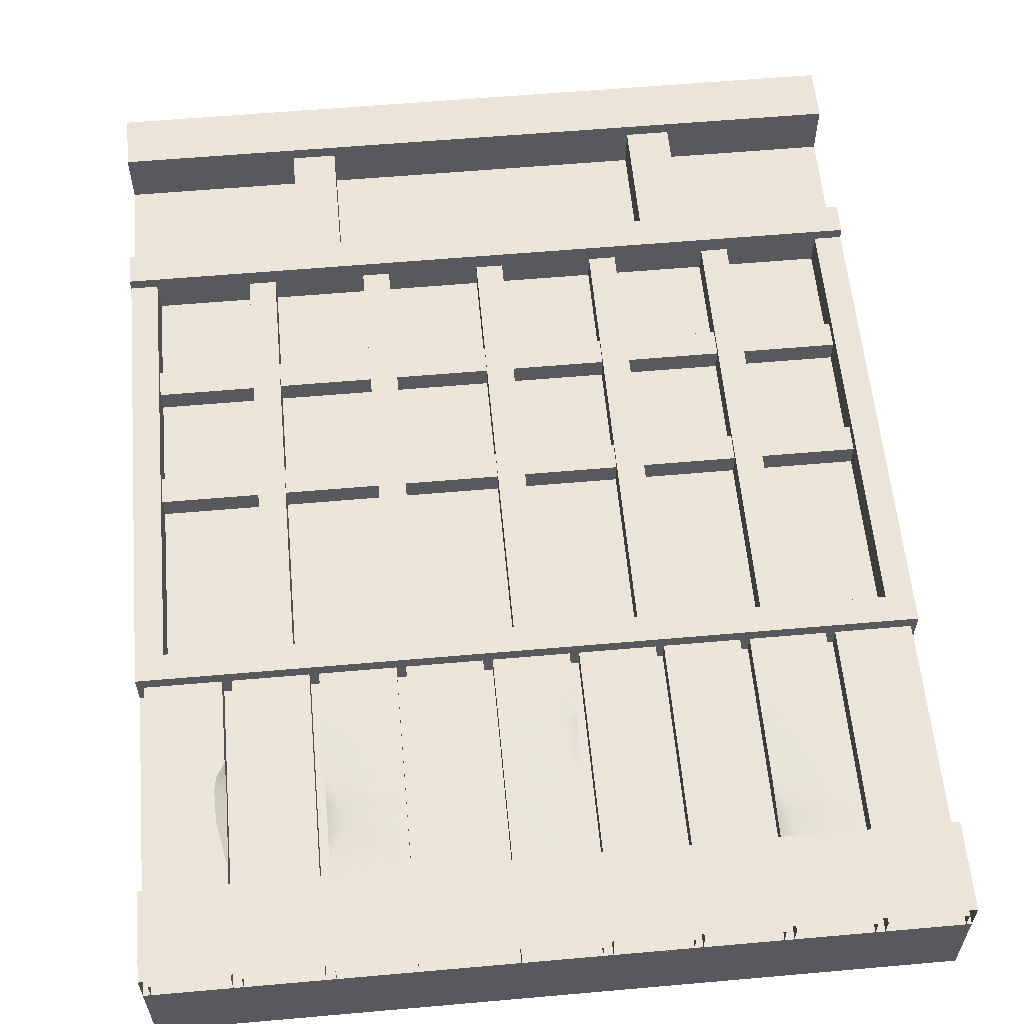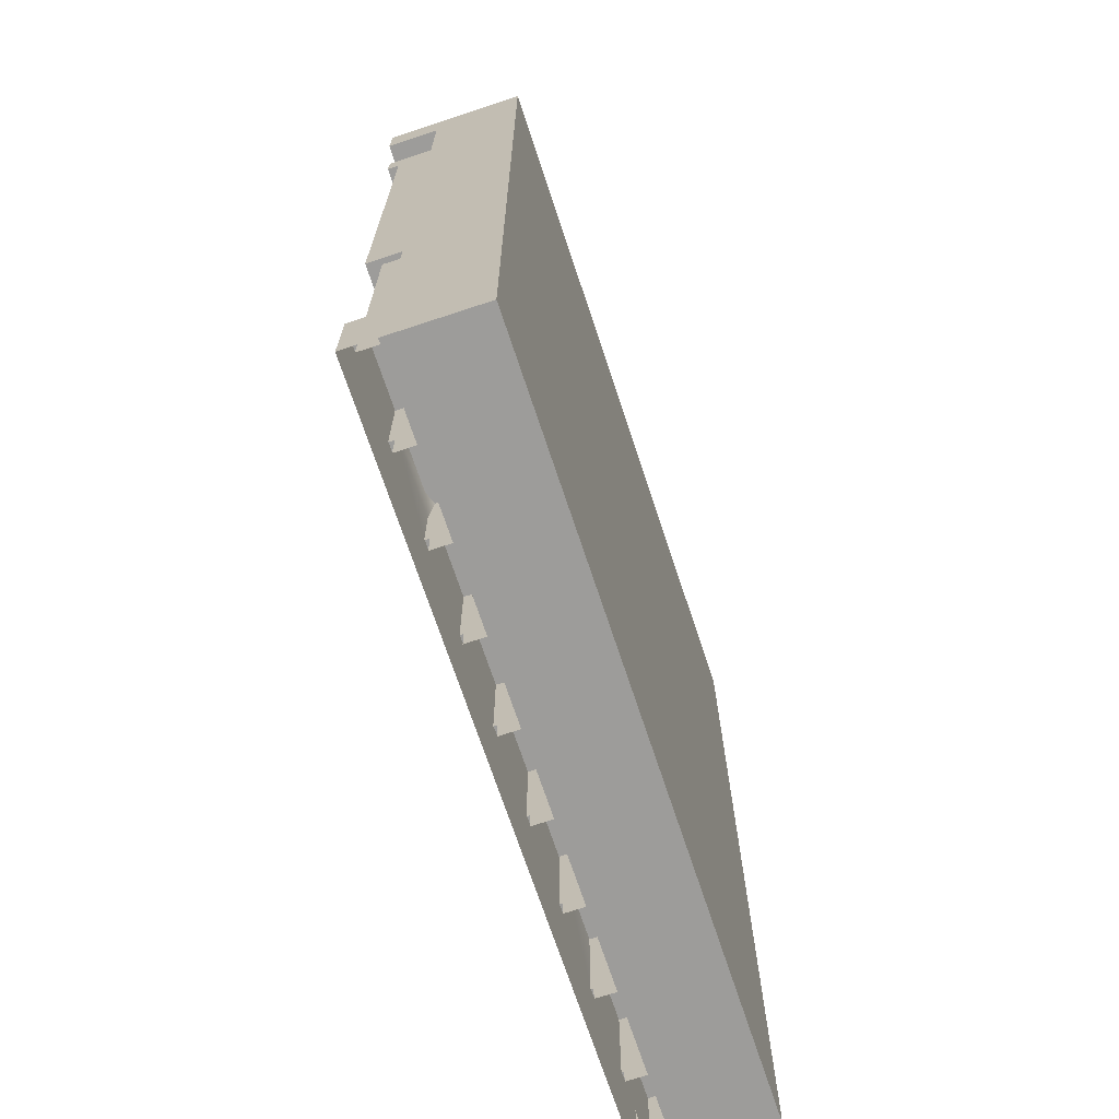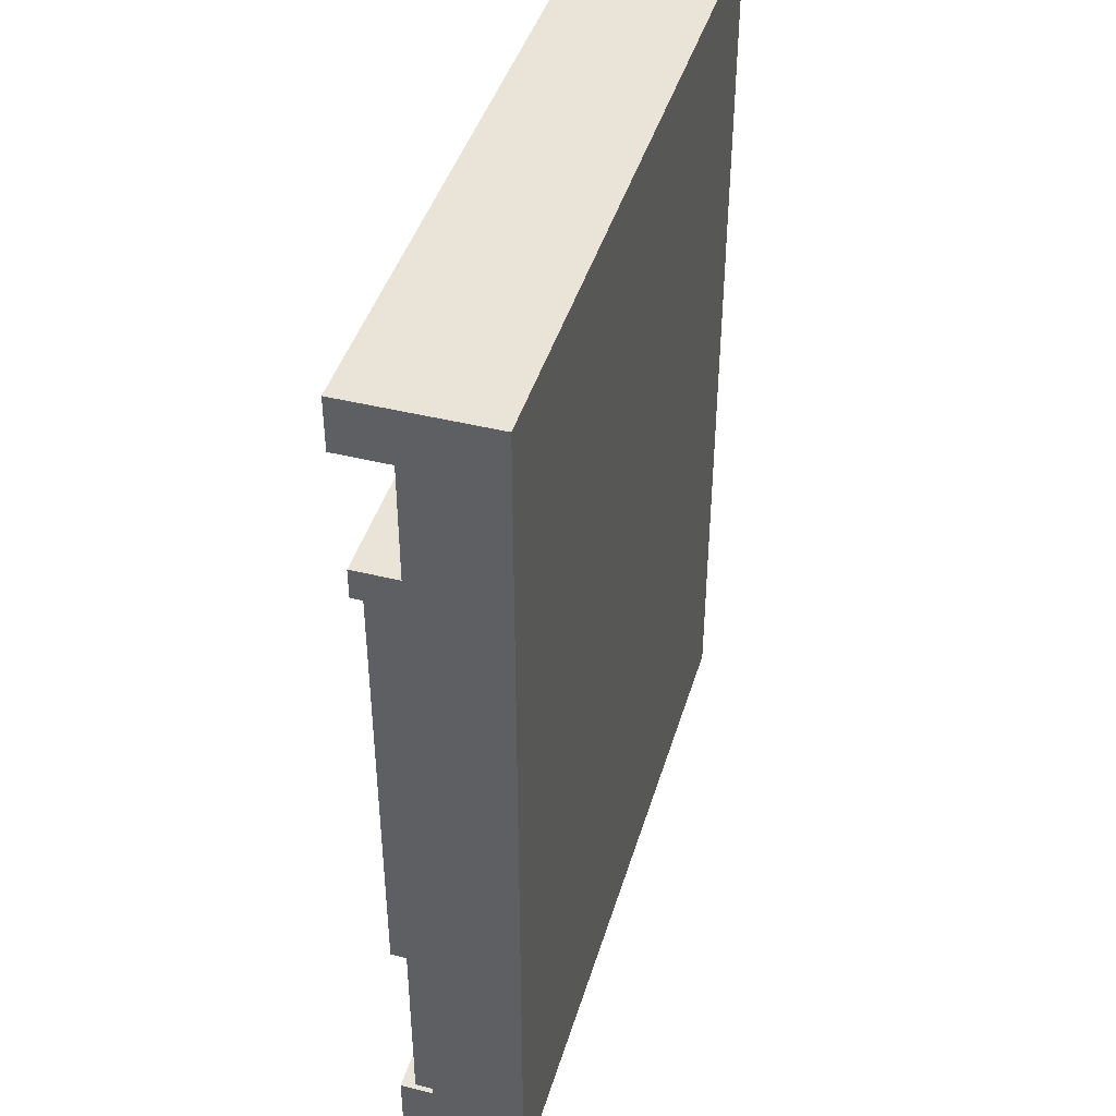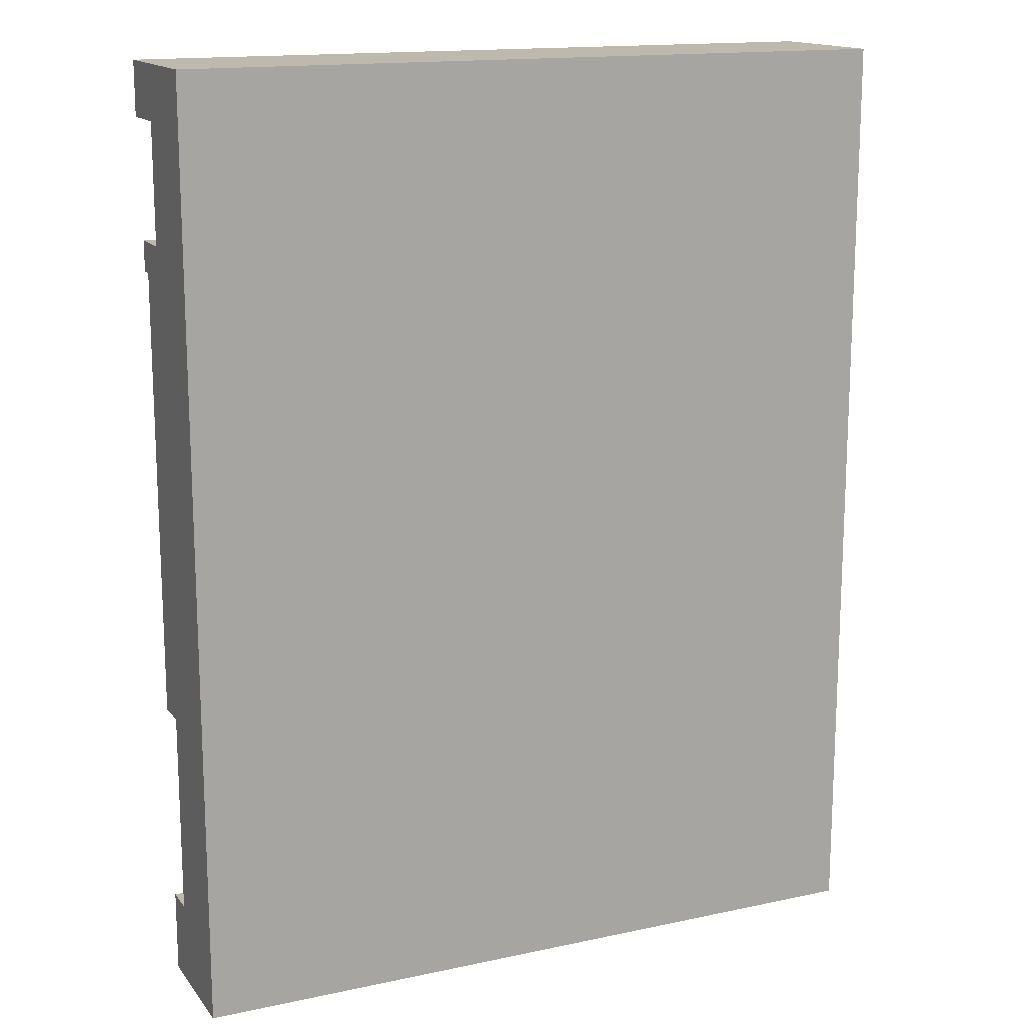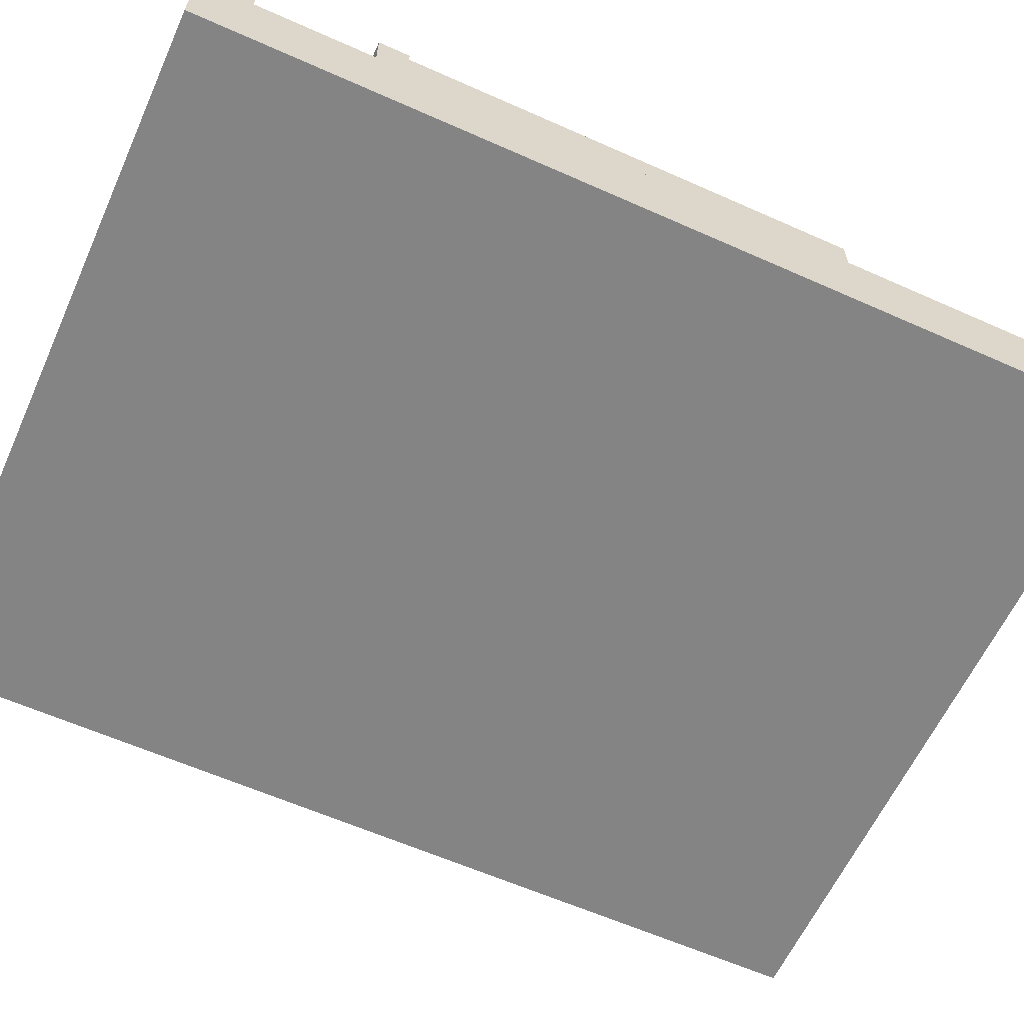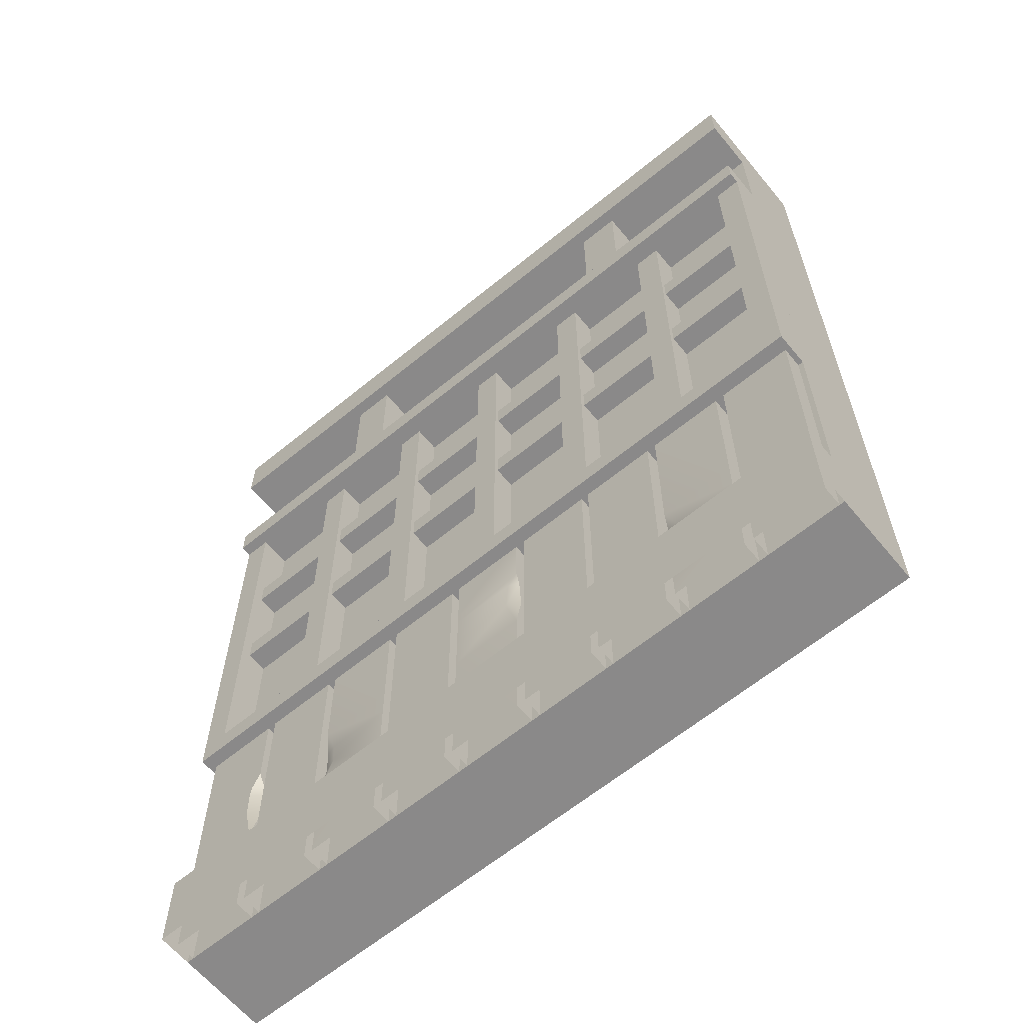
<metadata>
{"format":"obj","ext":"obj","renderer":"f3d","projection":"perspective","resolution":1024,"background":"white","views":[{"elev":58.8,"azim":-5.2,"up":"+Z"},{"elev":-70.3,"azim":108.3,"up":"+Y"},{"elev":43.2,"azim":106.4,"up":"+Y"},{"elev":15.3,"azim":155.6,"up":"+Y"},{"elev":-61.3,"azim":-114.4,"up":"+Z"},{"elev":-63.3,"azim":39.6,"up":"+Y"}]}
</metadata>
<code>
o Wall_Shoji_Cube.197
v -0.6329 1.625 -1.984
v 0.6484 1.625 -1.859
v -1.963 1.65 -1.859
v 0.2541 1.625 -1.859
v -0.2385 1.625 -1.859
v -0.6329 1.625 -1.859
v -1.125 1.625 -1.859
v -1.52 1.625 -1.859
v -0.682 -0 -1.859
v -1.076 -0 -1.859
v 0.205 1.65 -1.859
v -0.1894 1.65 -1.859
v -1.569 1.65 -1.859
v -0.2385 1.625 -1.984
v 0.2541 1.625 -1.984
v 0.6484 1.625 -1.984
v -0.1894 1.65 -1.984
v -1.963 1.65 -1.984
v -1.52 1.625 -1.984
v -1.125 1.625 -1.984
v 0.205 1.65 -1.984
v -1.076 -0 -1.984
v -0.682 -0 -1.984
v -1.569 1.65 -1.984
v -1.076 0.5152 -1.859
v -1.076 1.035 -1.859
v -0.682 1.035 -1.859
v -0.682 0.5152 -1.859
v -1.076 1.035 -1.984
v -1.076 0.5152 -1.984
v -0.682 0.5152 -1.984
v -0.682 1.035 -1.984
v 0.205 0.7993 -1.859
v 0.205 1.293 -1.859
v -0.1894 1.293 -1.859
v -0.1894 0.7993 -1.859
v -0.1894 0.7993 -1.984
v -0.1894 1.293 -1.984
v 0.205 1.293 -1.984
v 0.205 0.7993 -1.984
v -1.569 0.5773 -1.859
v -1.569 1.14 -1.859
v -1.963 1.14 -1.859
v -1.963 0.5773 -1.859
v -1.963 0.5773 -1.984
v -1.963 1.14 -1.984
v -1.569 1.14 -1.984
v -1.569 0.5773 -1.984
v -1.569 1.059 -1.904
v -1.963 0.9509 -1.859
v -1.963 0.9539 -1.984
v -1.569 1.059 -1.984
v -1.613 1.053 -1.859
v -1.569 0.9937 -1.914
v -1.569 0.821 -1.91
v -1.963 0.8883 -1.859
v -1.963 0.7153 -1.859
v -1.963 0.7179 -1.984
v -1.963 0.8906 -1.984
v -1.569 0.9937 -1.984
v -1.569 0.821 -1.984
v -1.62 0.8141 -1.859
v -1.624 0.9862 -1.859
v -1.076 0.7256 -1.888
v -1.076 0.8586 -1.881
v -0.682 0.7256 -1.859
v -0.682 0.8586 -1.859
v -1.076 0.7256 -1.984
v -1.076 0.8586 -1.984
v -0.682 0.8586 -1.984
v -0.682 0.7256 -1.984
v -1.017 0.8586 -1.859
v -1.006 0.7256 -1.859
v 0.205 1.223 -1.881
v 0.205 1.03 -1.896
v -0.1894 1.223 -1.859
v -0.1894 1.03 -1.859
v -0.1894 1.03 -1.984
v -0.1894 1.223 -1.984
v 0.205 1.223 -1.984
v 0.205 1.03 -1.984
v 0.1352 1.03 -1.859
v 0.1475 1.223 -1.859
v -1.076 1.65 -1.859
v -1.076 1.65 -1.984
v -0.682 1.65 -1.859
v -0.682 1.65 -1.984
v -1.125 -0 -1.859
v -1.52 -0 -1.859
v -1.52 -0 -1.984
v -1.125 -0 -1.984
v -0.2385 -0 -1.859
v -0.6329 -0 -1.859
v -0.6329 -0 -1.984
v -0.2385 -0 -1.984
v -0.1894 -0 -1.984
v 0.205 -0 -1.984
v 0.205 -0 -1.859
v -0.1894 -0 -1.859
v 0.2541 -0 -1.859
v 0.6484 -0 -1.984
v 0.6484 -0 -1.859
v 0.2541 -0 -1.984
v -1.963 -0 -1.984
v -1.569 -0 -1.984
v -1.569 -0 -1.859
v -1.963 -0 -1.859
v 1.577 1.625 -1.984
v 1.972 1.625 -1.859
v 1.577 1.625 -1.859
v 1.085 1.625 -1.859
v 0.6905 1.625 -1.859
v 1.528 -0 -1.859
v 1.134 -0 -1.859
v 1.972 1.625 -1.984
v 0.6905 1.625 -1.984
v 1.085 1.625 -1.984
v 1.134 -0 -1.984
v 1.528 -0 -1.984
v 1.134 0.2823 -1.859
v 1.134 0.8025 -1.859
v 1.528 0.8025 -1.859
v 1.528 0.2823 -1.859
v 1.134 0.8025 -1.984
v 1.134 0.2823 -1.984
v 1.528 0.2823 -1.984
v 1.528 0.8025 -1.984
v 1.134 0.4927 -1.888
v 1.134 0.6257 -1.881
v 1.528 0.4927 -1.859
v 1.528 0.6257 -1.859
v 1.134 0.4927 -1.984
v 1.134 0.6257 -1.984
v 1.528 0.6257 -1.984
v 1.528 0.4927 -1.984
v 1.193 0.6257 -1.859
v 1.205 0.4927 -1.859
v 1.134 1.65 -1.859
v 1.134 1.65 -1.984
v 1.528 1.65 -1.859
v 1.528 1.65 -1.984
v 1.085 -0 -1.859
v 0.6905 -0 -1.859
v 0.6905 -0 -1.984
v 1.085 -0 -1.984
v 1.972 -0 -1.859
v 1.577 -0 -1.859
v 1.577 -0 -1.984
v 1.972 -0 -1.984
v 2 -0 -1.786
v 2 0.4573 -1.786
v 2 0.4573 -1.984
v 2 -0 -1.984
v -2 0.4573 -1.786
v -2 -0 -1.984
v -2 -0 -1.786
v -2 0.4573 -1.984
v 2 1.589 -1.786
v 2 1.73 -1.786
v 2 1.73 -1.984
v 2 1.589 -1.984
v -2 1.73 -1.786
v -2 1.589 -1.984
v -2 1.589 -1.786
v -2 1.73 -1.984
v -2 -0 -2.468
v -2 -0 -1.968
v -2 4.176 -2.468
v -2 4.176 -1.968
v 2 -0 -2.468
v 2 -0 -1.968
v 2 4.176 -2.468
v 2 4.176 -1.968
v -2 4.228 -1.786
v -2 1.715 -1.984
v -2 1.715 -1.786
v -2 4.228 -1.984
v -1.855 1.715 -1.786
v -1.855 4.228 -1.786
v -1.855 4.228 -1.984
v -1.855 1.715 -1.984
v 2 4.228 -1.786
v 2 1.715 -1.984
v 2 1.715 -1.786
v 2 4.228 -1.984
v 1.855 1.715 -1.786
v 1.855 4.228 -1.786
v 1.855 4.228 -1.984
v 1.855 1.715 -1.984
v 2 4.227 -1.722
v -2 4.227 -1.984
v -2 4.227 -1.722
v 2 4.227 -1.984
v -2 4.059 -1.722
v 2 4.059 -1.722
v 2 4.059 -1.984
v -2 4.059 -1.984
v -2 1.661 -2.468
v -2 1.661 -1.968
v 2 1.661 -2.468
v 2 1.661 -1.968
v -2 4.875 -1.968
v -2 4.875 -2.468
v 2 4.875 -2.468
v 2 4.875 -1.968
v 1.984 2.823 -1.847
v -1.88 2.823 -1.984
v -1.88 2.823 -1.847
v 1.984 2.823 -1.984
v -1.88 2.678 -1.847
v 1.984 2.678 -1.847
v 1.984 2.678 -1.984
v -1.88 2.678 -1.984
v 1.984 3.511 -1.847
v -1.88 3.511 -1.984
v -1.88 3.511 -1.847
v 1.984 3.511 -1.984
v -1.88 3.367 -1.847
v 1.984 3.367 -1.847
v 1.984 3.367 -1.984
v -1.88 3.367 -1.984
v -1.344 4.19 -1.821
v -1.344 1.715 -1.984
v -1.344 1.715 -1.821
v -1.344 4.19 -1.984
v -1.199 1.715 -1.821
v -1.199 4.19 -1.821
v -1.199 4.19 -1.984
v -1.199 1.715 -1.984
v -0.7056 4.19 -1.821
v -0.7056 1.715 -1.984
v -0.7056 1.715 -1.821
v -0.7056 4.19 -1.984
v -0.5606 1.715 -1.821
v -0.5606 4.19 -1.821
v -0.5606 4.19 -1.984
v -0.5606 1.715 -1.984
v -0.06736 4.19 -1.821
v -0.06736 1.715 -1.984
v -0.06736 1.715 -1.821
v -0.06736 4.19 -1.984
v 0.07771 1.715 -1.821
v 0.07771 4.19 -1.821
v 0.07771 4.19 -1.984
v 0.07771 1.715 -1.984
v 0.5709 4.19 -1.821
v 0.5709 1.715 -1.984
v 0.5709 1.715 -1.821
v 0.5709 4.19 -1.984
v 0.716 1.715 -1.821
v 0.716 4.19 -1.821
v 0.716 4.19 -1.984
v 0.716 1.715 -1.984
v 1.209 4.19 -1.821
v 1.209 1.715 -1.984
v 1.209 1.715 -1.821
v 1.209 4.19 -1.984
v 1.354 1.715 -1.821
v 1.354 4.19 -1.821
v 1.354 4.19 -1.984
v 1.354 1.715 -1.984
v 0.8788 4.176 -2.021
v 1.114 4.176 -2.021
v 0.8788 4.904 -2.021
v 1.114 4.904 -2.021
v 0.8788 4.176 -1.742
v 1.114 4.176 -1.742
v 0.8788 4.904 -1.742
v 1.114 4.904 -1.742
v -2 5.17 -1.968
v -2 5.17 -2.468
v 2 5.17 -2.468
v 2 5.17 -1.968
v -2 4.875 -1.673
v 2 4.875 -1.673
v -2 5.17 -1.673
v 2 5.17 -1.673
v -1.056 4.176 -2.021
v -0.8209 4.176 -2.021
v -1.056 4.904 -2.021
v -0.8209 4.904 -2.021
v -1.056 4.176 -1.742
v -0.8209 4.176 -1.742
v -1.056 4.904 -1.742
v -0.8209 4.904 -1.742
f 44 107 106 41
f 10 25 30 22
f 102 101 16 2
f 2 4 100 102
f 14 95 94 1
f 88 91 20 7
f 42 47 24 13
f 36 99 98 33
f 28 25 10 9
f 20 91 90 19
f 36 37 96 99
f 31 23 22 30
f 6 1 94 93
f 11 21 17 12
f 13 24 18 3
f 7 8 89 88
f 8 19 90 89
f 12 17 38 35
f 24 47 46 18
f 7 20 19 8
f 21 39 38 17
f 28 9 23 31
f 5 6 93 92
f 5 14 1 6
f 45 48 105 104
f 3 18 46 43
f 86 27 32 87
f 2 16 15 4
f 16 101 103 15
f 11 12 35 34
f 67 27 26 72
f 70 32 27 67
f 71 31 30 68
f 68 30 25 64
f 26 65 72
f 28 66 73 25
f 32 70 69 29
f 76 83 34 35
f 35 38 79 76
f 78 81 40 37
f 34 83 74
f 77 78 37 36
f 38 39 80 79
f 36 33 82 77
f 34 39 21 11
f 50 53 42 43
f 51 50 43 46
f 60 59 51 52
f 46 47 52 51
f 42 53 49
f 44 41 62 57
f 13 3 43 42
f 49 52 47 42
f 50 51 59 56
f 29 69 65 26
f 31 71 66 28
f 33 40 81 75
f 74 80 39 34
f 45 44 57 58
f 58 61 48 45
f 53 50 56 63
f 62 41 55
f 52 49 54 60
f 41 48 61 55
f 57 62 63 56
f 61 58 59 60
f 58 57 56 59
f 55 61 60 54
f 62 55 54 63
f 49 53 63 54
f 73 66 67 72
f 69 70 71 68
f 65 69 68 64
f 66 71 70 67
f 64 73 72 65
f 73 64 25
f 83 76 77 82
f 81 78 79 80
f 80 74 75 81
f 78 77 76 79
f 74 83 82 75
f 82 33 75
f 85 87 32 29
f 84 26 27 86
f 85 84 86 87
f 26 84 85 29
f 92 95 14 5
f 98 97 40 33
f 37 40 97 96
f 4 15 103 100
f 106 105 48 41
f 44 45 104 107
f 114 120 125 118
f 115 149 148 108
f 142 145 117 111
f 123 120 114 113
f 117 145 144 116
f 126 119 118 125
f 110 108 148 147
f 111 112 143 142
f 112 116 144 143
f 111 117 116 112
f 123 113 119 126
f 109 110 147 146
f 109 115 108 110
f 140 122 127 141
f 131 122 121 136
f 134 127 122 131
f 135 126 125 132
f 132 125 120 128
f 121 129 136
f 123 130 137 120
f 127 134 133 124
f 124 133 129 121
f 126 135 130 123
f 137 130 131 136
f 133 134 135 132
f 129 133 132 128
f 130 135 134 131
f 128 137 136 129
f 137 128 120
f 139 141 127 124
f 138 121 122 140
f 139 138 140 141
f 121 138 139 124
f 146 149 115 109
f 150 151 154 156
f 150 153 152 151
f 153 155 157 152
f 156 154 157 155
f 151 152 157 154
f 164 163 161 158
f 158 159 162 164
f 158 161 160 159
f 161 163 165 160
f 164 162 165 163
f 159 160 165 162
f 198 199 169 168
f 169 173 205 202
f 200 201 171 170
f 170 171 167 166
f 198 200 170 166
f 201 199 167 171
f 176 174 177 175
f 178 181 180 179
f 176 178 179 174
f 174 179 180 177
f 177 180 181 175
f 175 181 178 176
f 184 183 185 182
f 186 187 188 189
f 184 182 187 186
f 182 185 188 187
f 185 183 189 188
f 183 184 186 189
f 192 190 193 191
f 194 197 196 195
f 192 194 195 190
f 190 195 196 193
f 193 196 197 191
f 191 197 194 192
f 168 172 200 198
f 172 173 201 200
f 166 167 199 198
f 202 205 275 274
f 168 169 202 203
f 173 172 204 205
f 172 168 203 204
f 209 212 213 207
f 208 210 211 206
f 210 213 212 211
f 208 206 209 207
f 217 220 221 215
f 216 218 219 214
f 218 221 220 219
f 216 214 217 215
f 224 222 225 223
f 226 229 228 227
f 224 226 227 222
f 225 228 229 223
f 232 230 233 231
f 234 237 236 235
f 232 234 235 230
f 233 236 237 231
f 240 238 241 239
f 242 245 244 243
f 240 242 243 238
f 241 244 245 239
f 248 246 249 247
f 250 253 252 251
f 248 250 251 246
f 249 252 253 247
f 256 254 257 255
f 258 261 260 259
f 256 258 259 254
f 257 260 261 255
f 262 264 265 263
f 266 267 269 268
f 264 262 266 268
f 263 265 269 267
f 271 270 273 272
f 203 202 270 271
f 205 204 272 273
f 204 203 271 272
f 274 275 277 276
f 205 273 277 275
f 273 270 276 277
f 270 202 274 276
f 278 280 281 279
f 282 283 285 284
f 280 278 282 284
f 279 281 285 283
f 173 169 199 201

</code>
